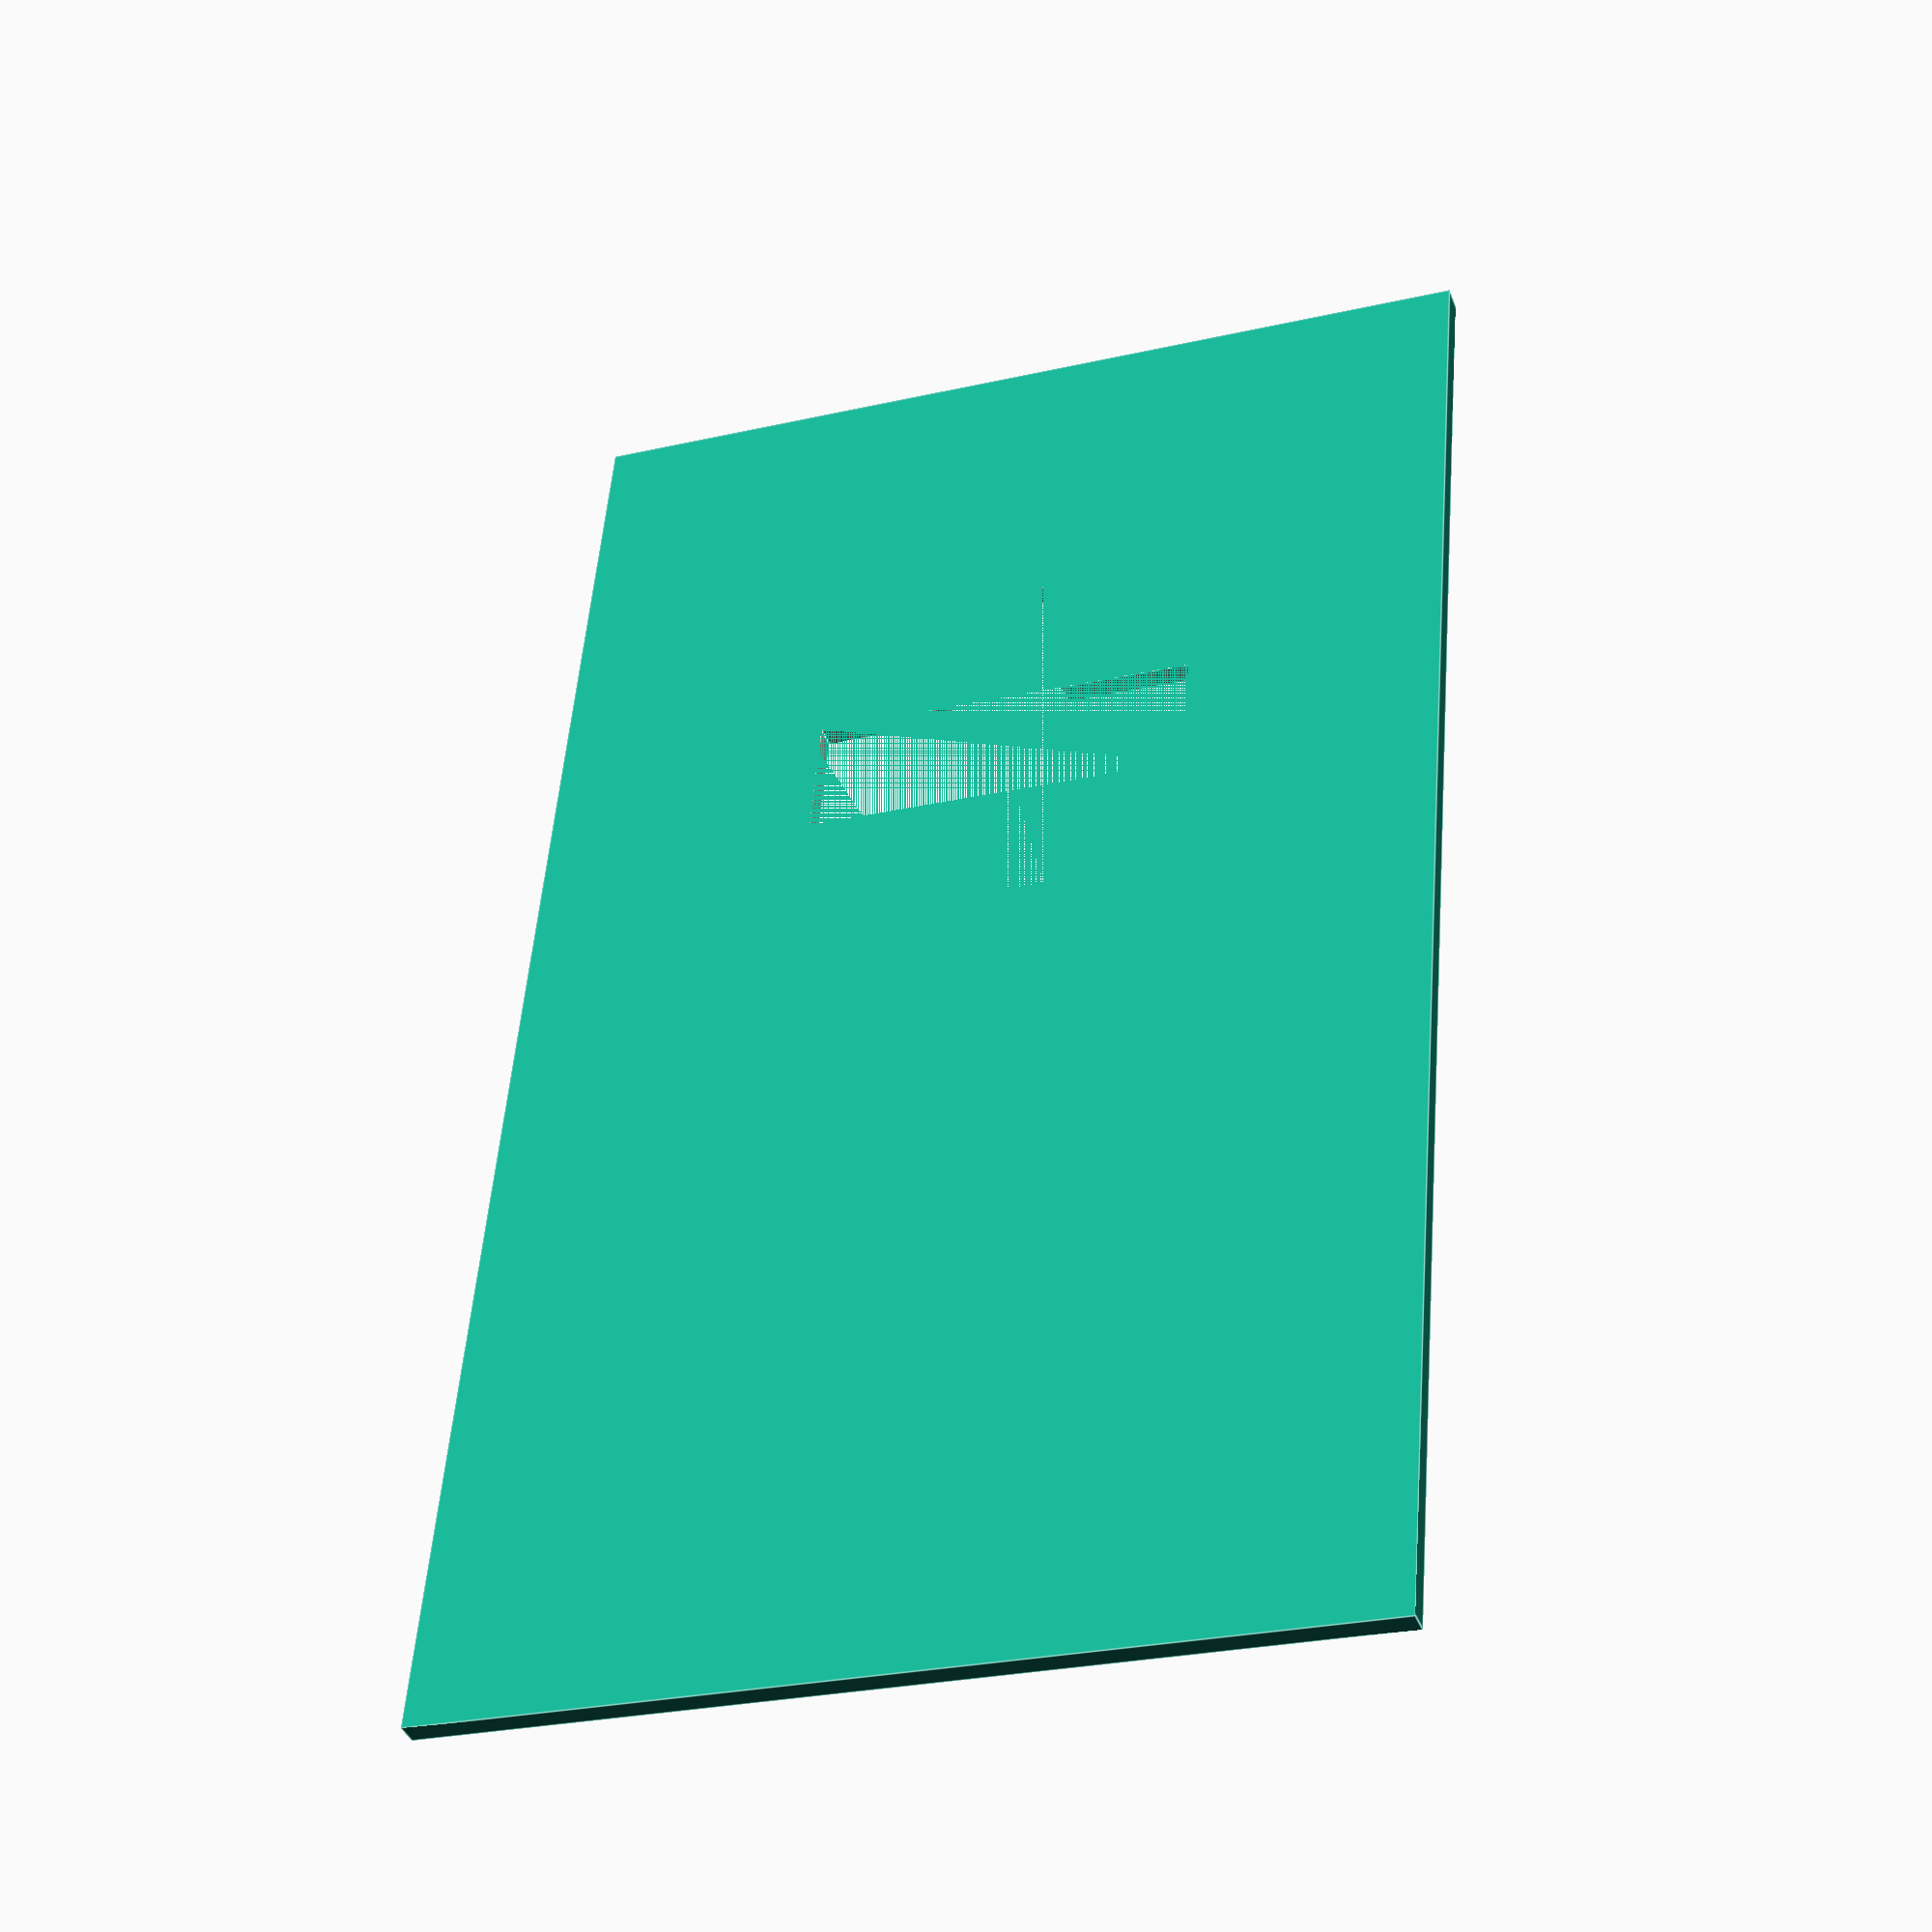
<openscad>
height = 100;
width= 60;
thickness = 1.5;


difference () {
    // plate
    cube([width,height,thickness]);
     
    // cross
    crossY = 55;
    crossX = 25;
    translate([crossX, crossY, 0]) union() {
        crossWidth = 25;
        crossHeight = 8;
        cube([crossHeight, crossWidth, thickness]);
        translate([-(crossWidth-crossHeight)/2,(crossHeight+crossHeight)/2,0])  cube([crossWidth, crossHeight, thickness]);
    }
 }
 
</openscad>
<views>
elev=39.2 azim=355.2 roll=199.9 proj=p view=edges
</views>
